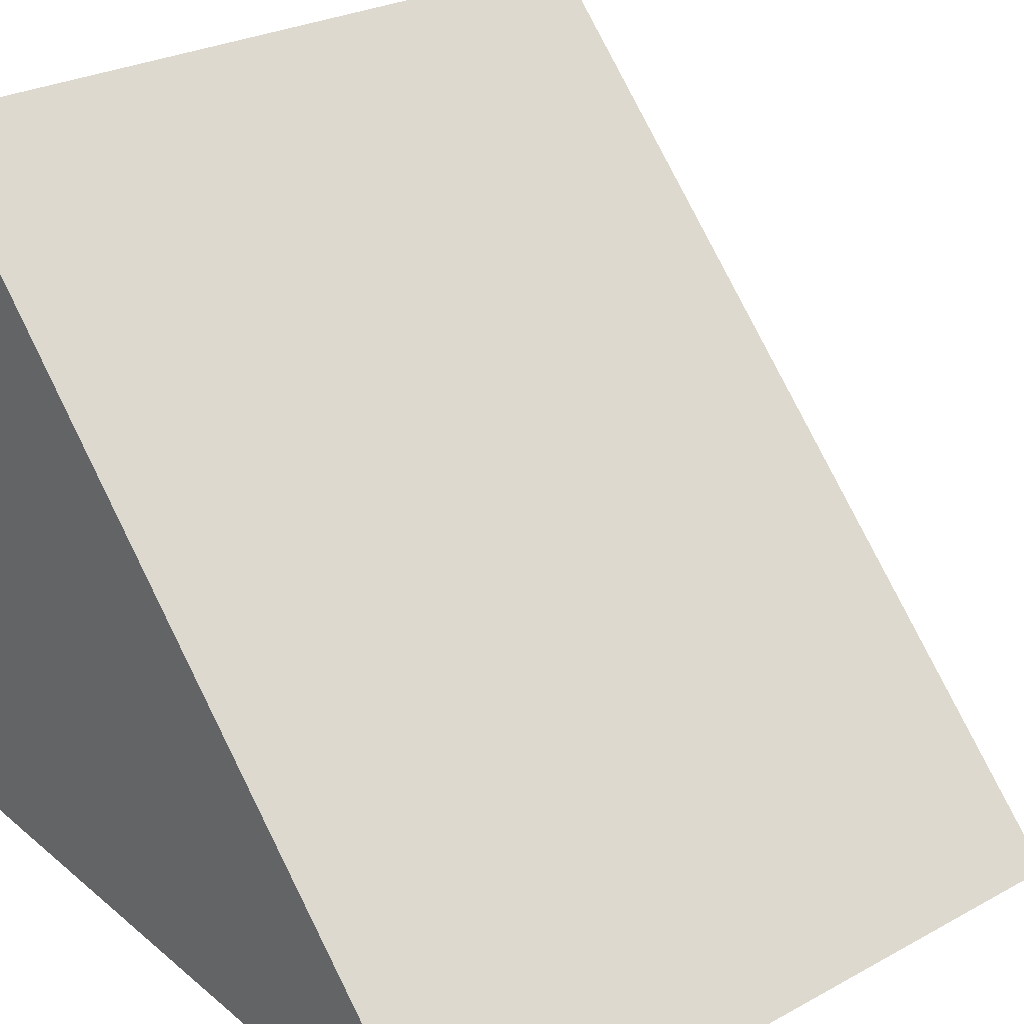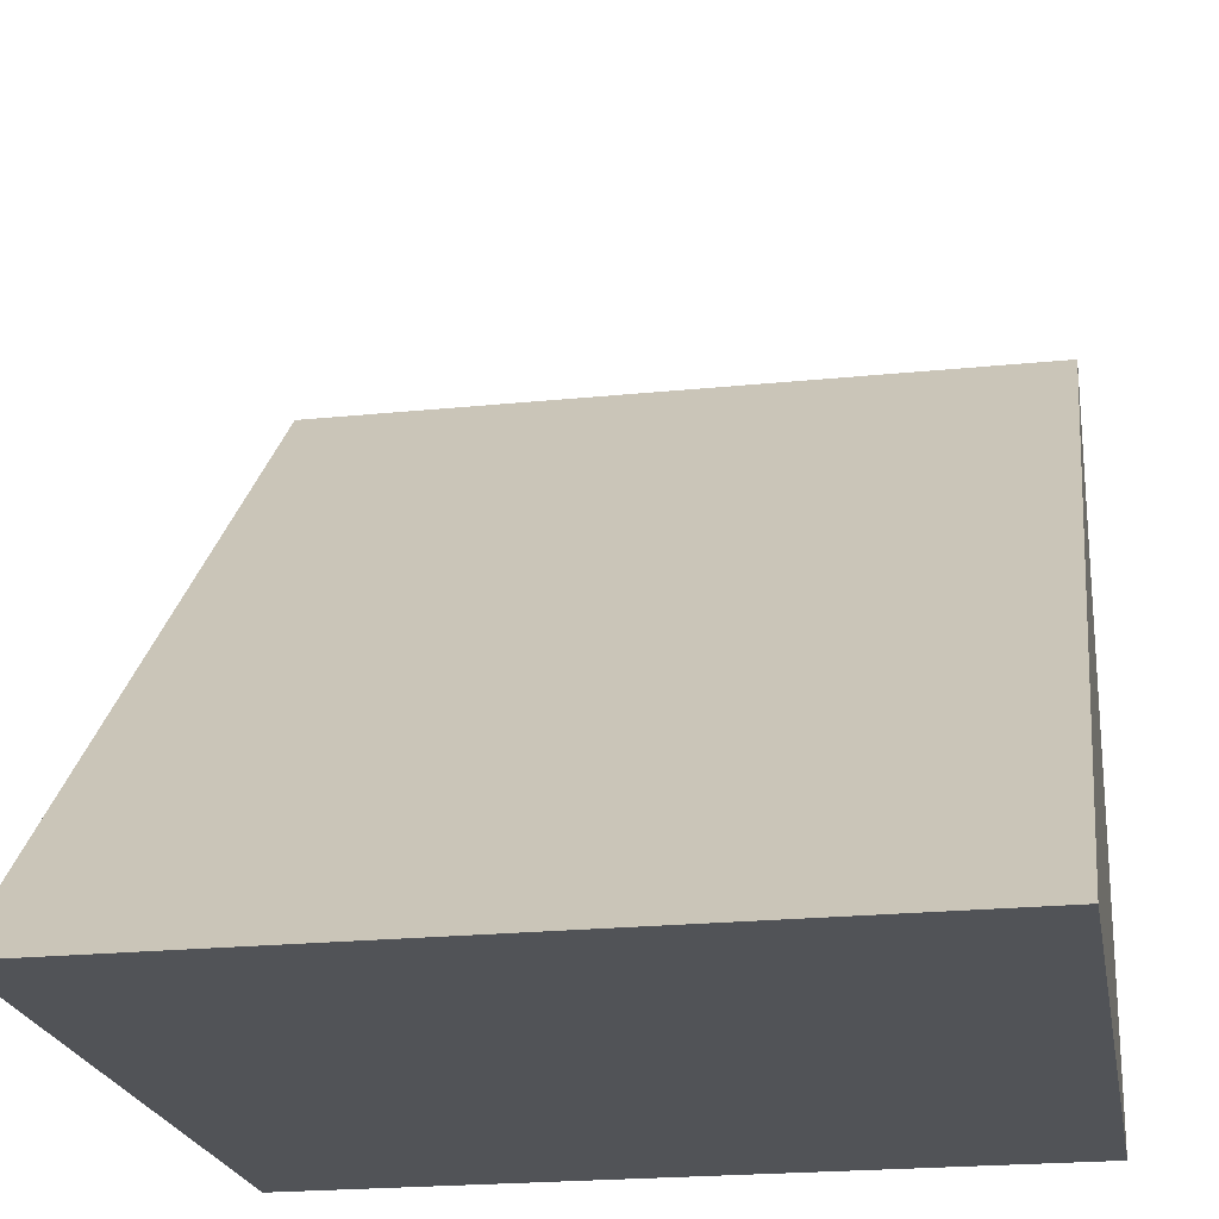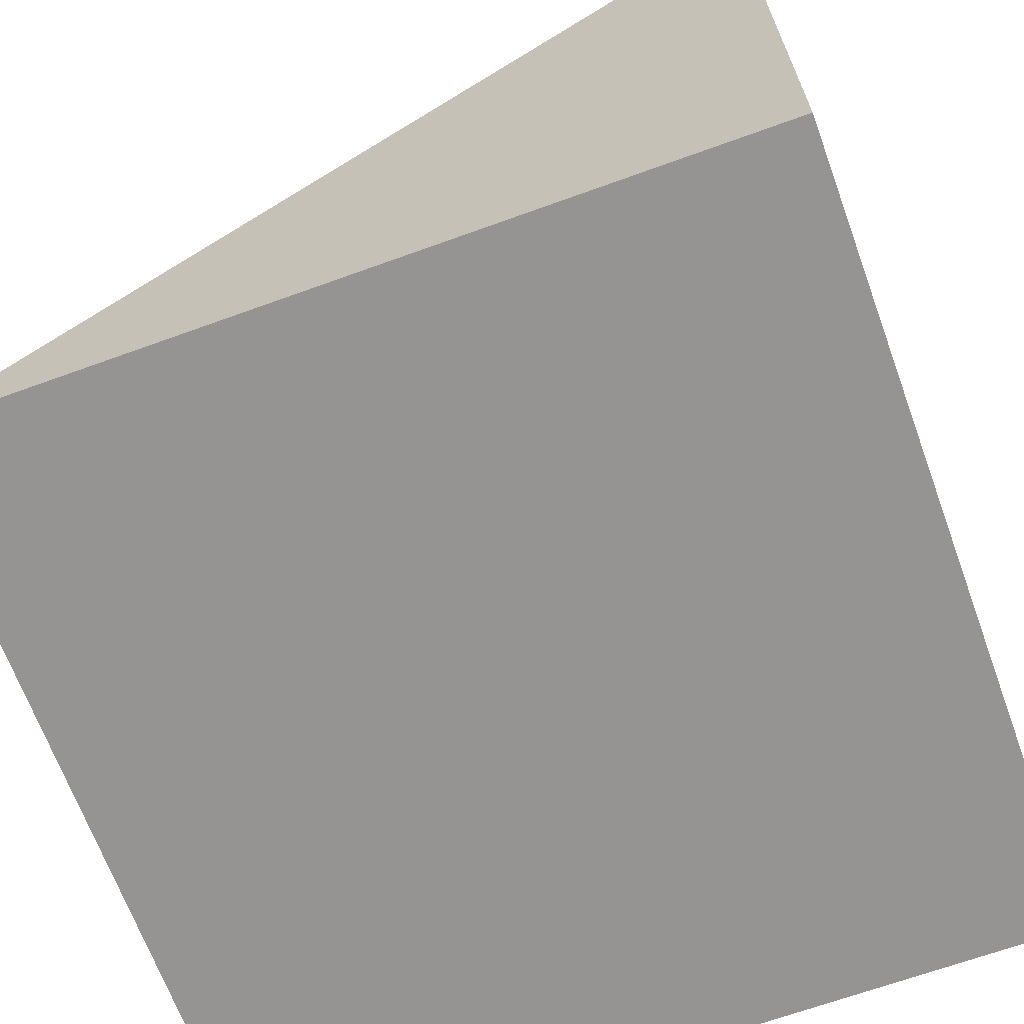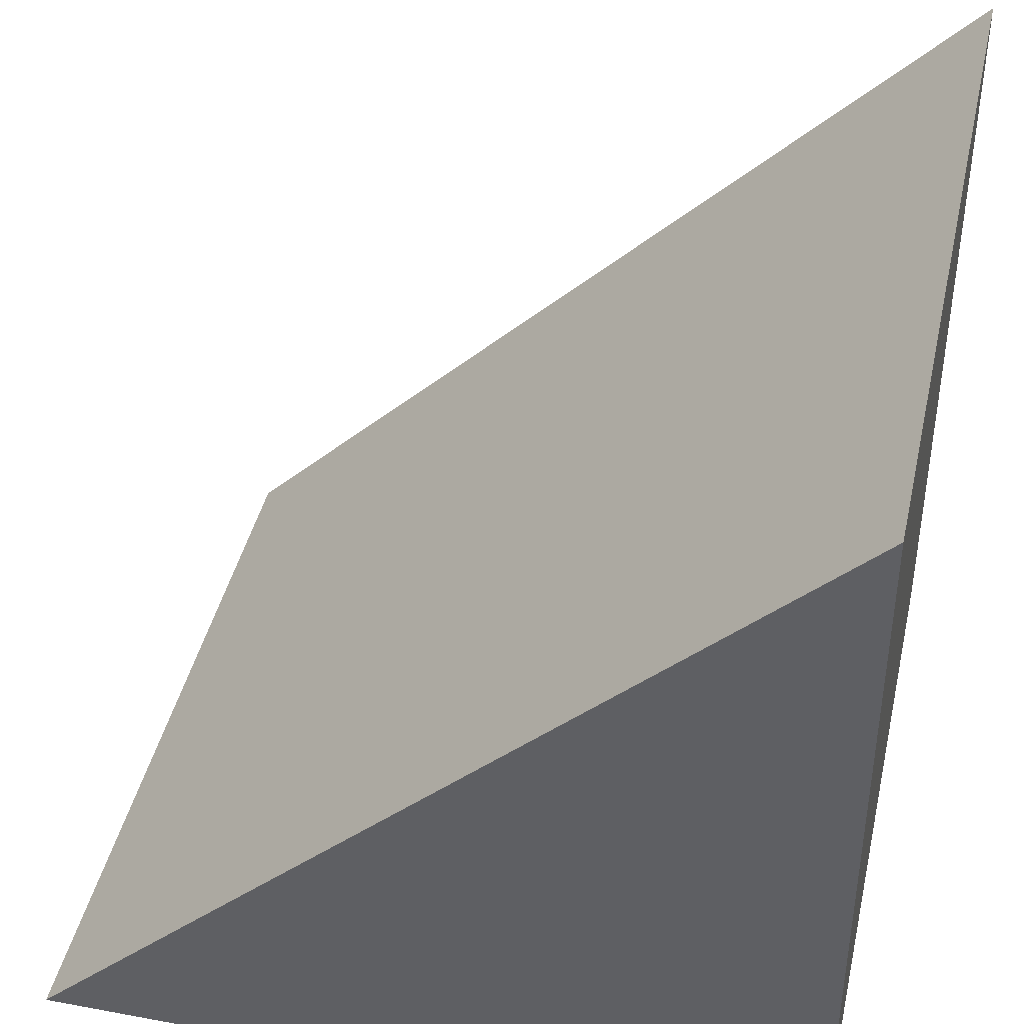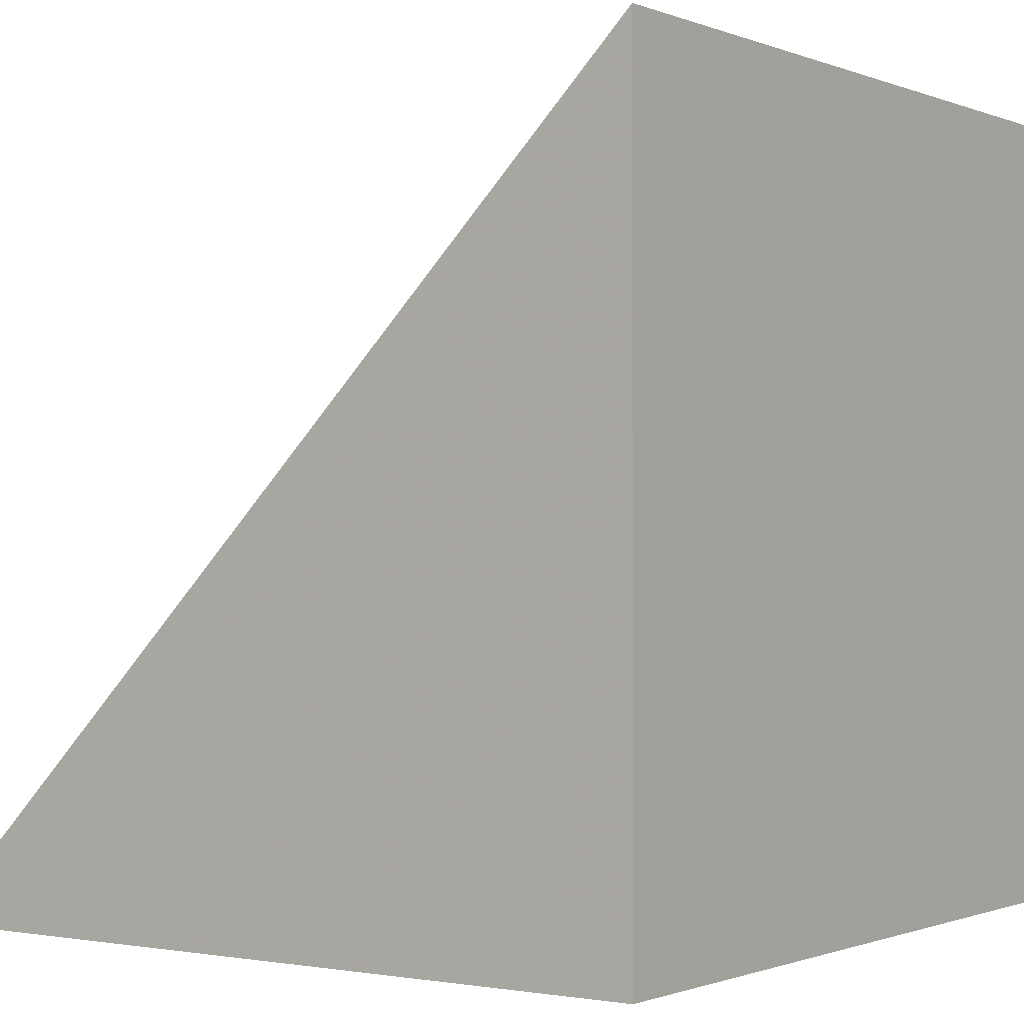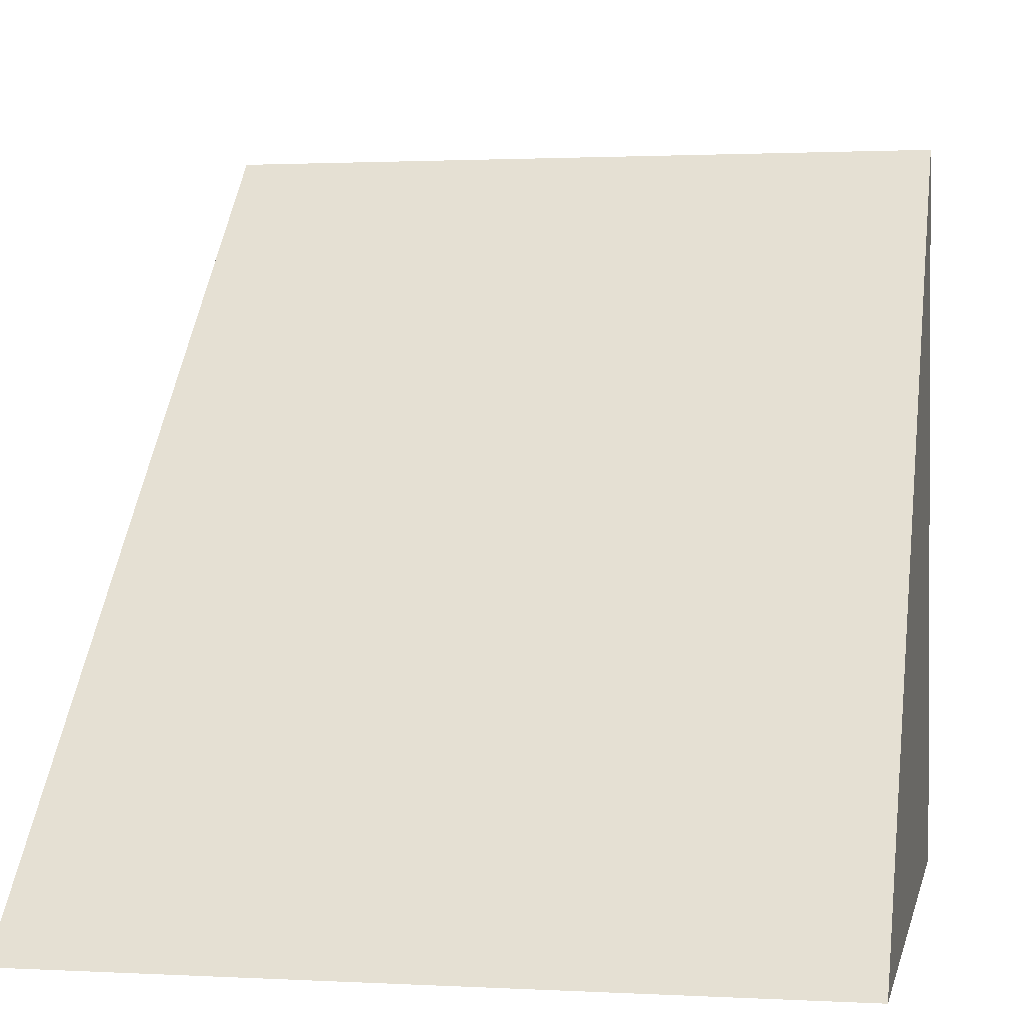
<metadata>
{"format":"obj","ext":"obj","renderer":"f3d","projection":"perspective","resolution":1024,"background":"white","views":[{"elev":28.0,"azim":140.7,"up":"+Z"},{"elev":-22.2,"azim":10.0,"up":"+Y"},{"elev":-67.2,"azim":110.0,"up":"+Y"},{"elev":42.1,"azim":-77.4,"up":"+Z"},{"elev":-0.8,"azim":125.2,"up":"+Y"},{"elev":1.3,"azim":-168.7,"up":"+Z"}]}
</metadata>
<code>
o Cube
v 0.5 0 -0.5
v 0.5 0 0.5
v -0.5 0 0.5
v -0.5 0 -0.5
v 0.5 1 -0.5
v -0.5 1 -0.5
f 2 3 4
f 4 3 6
f 2 1 5
f 2 5 6
f 1 4 6
f 1 2 4
f 3 2 6
f 5 1 6

</code>
